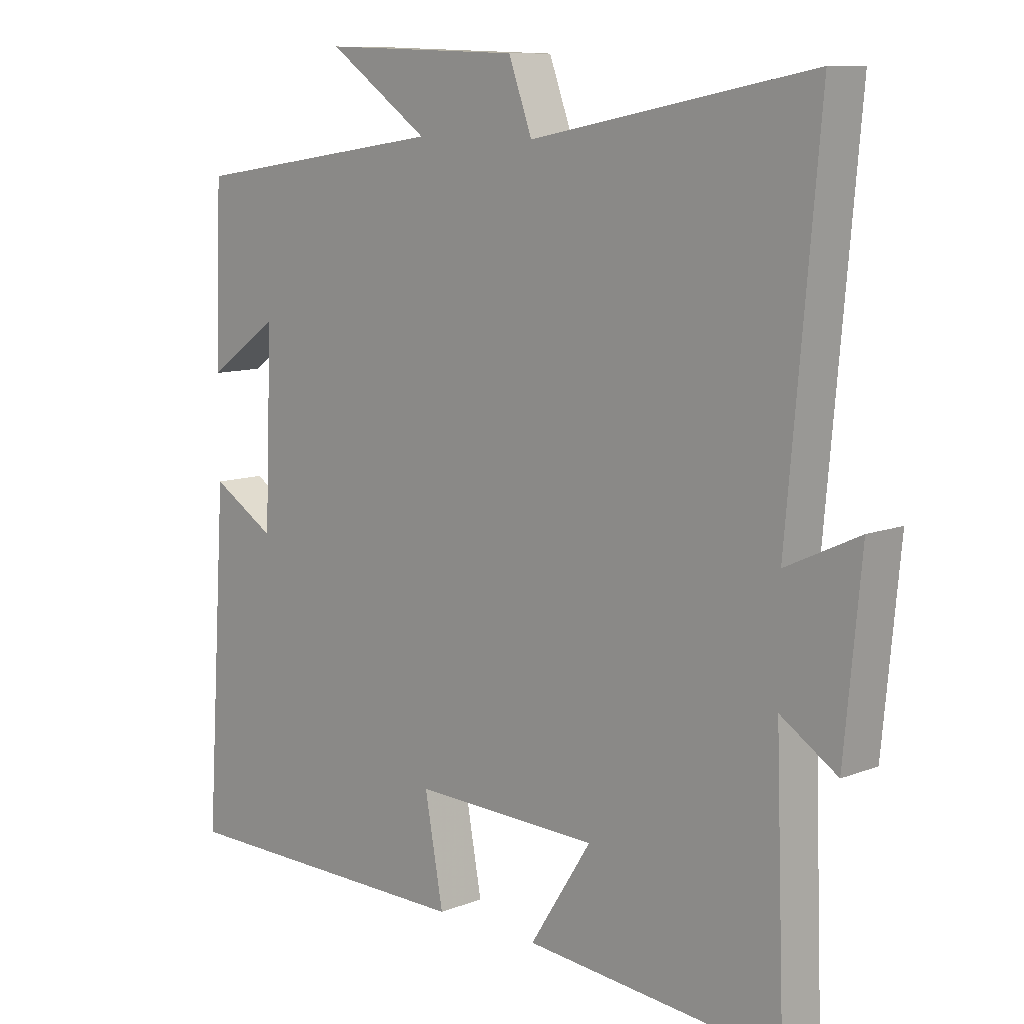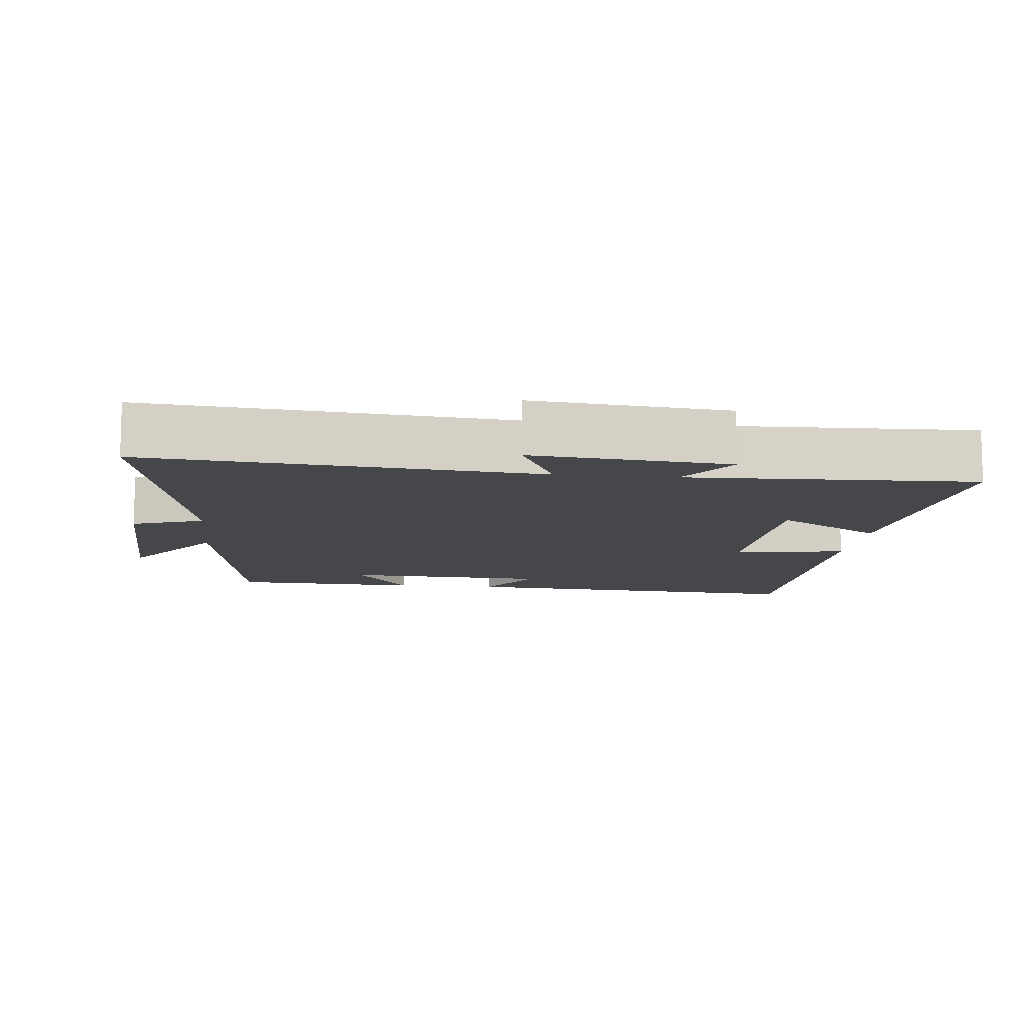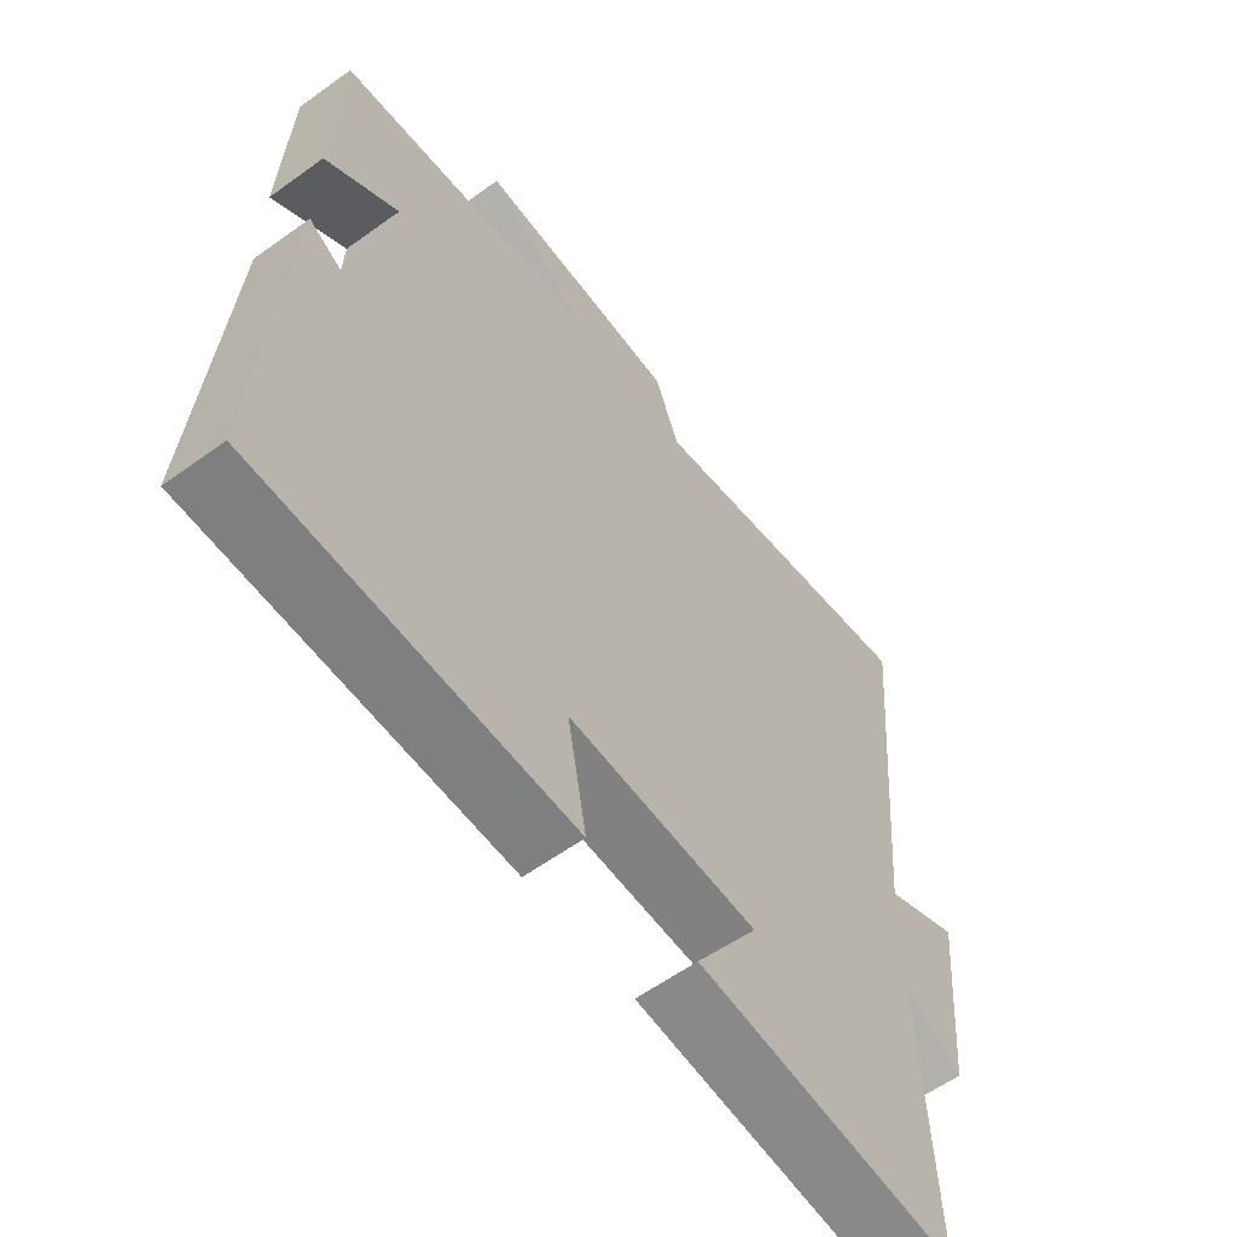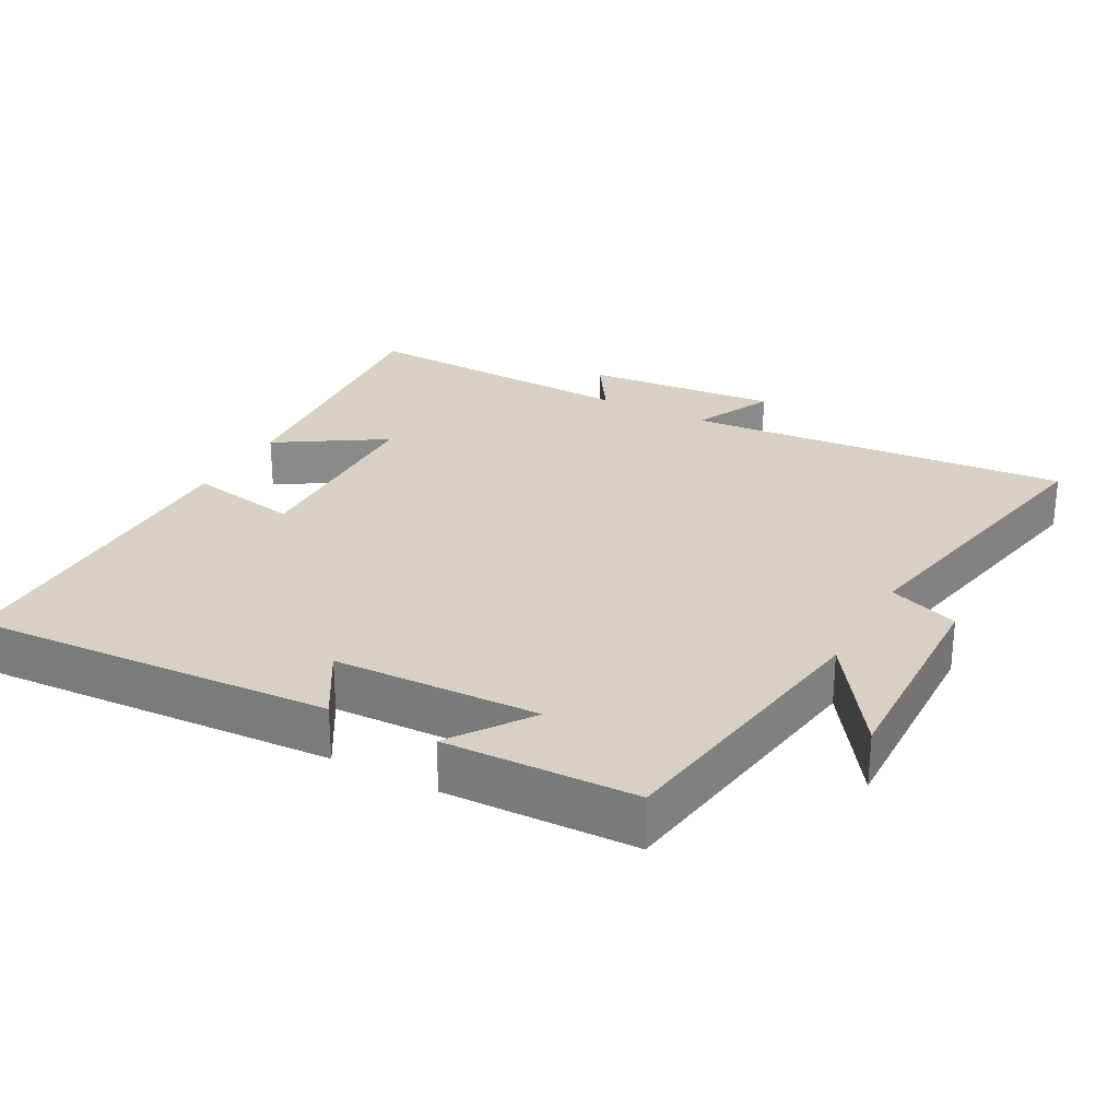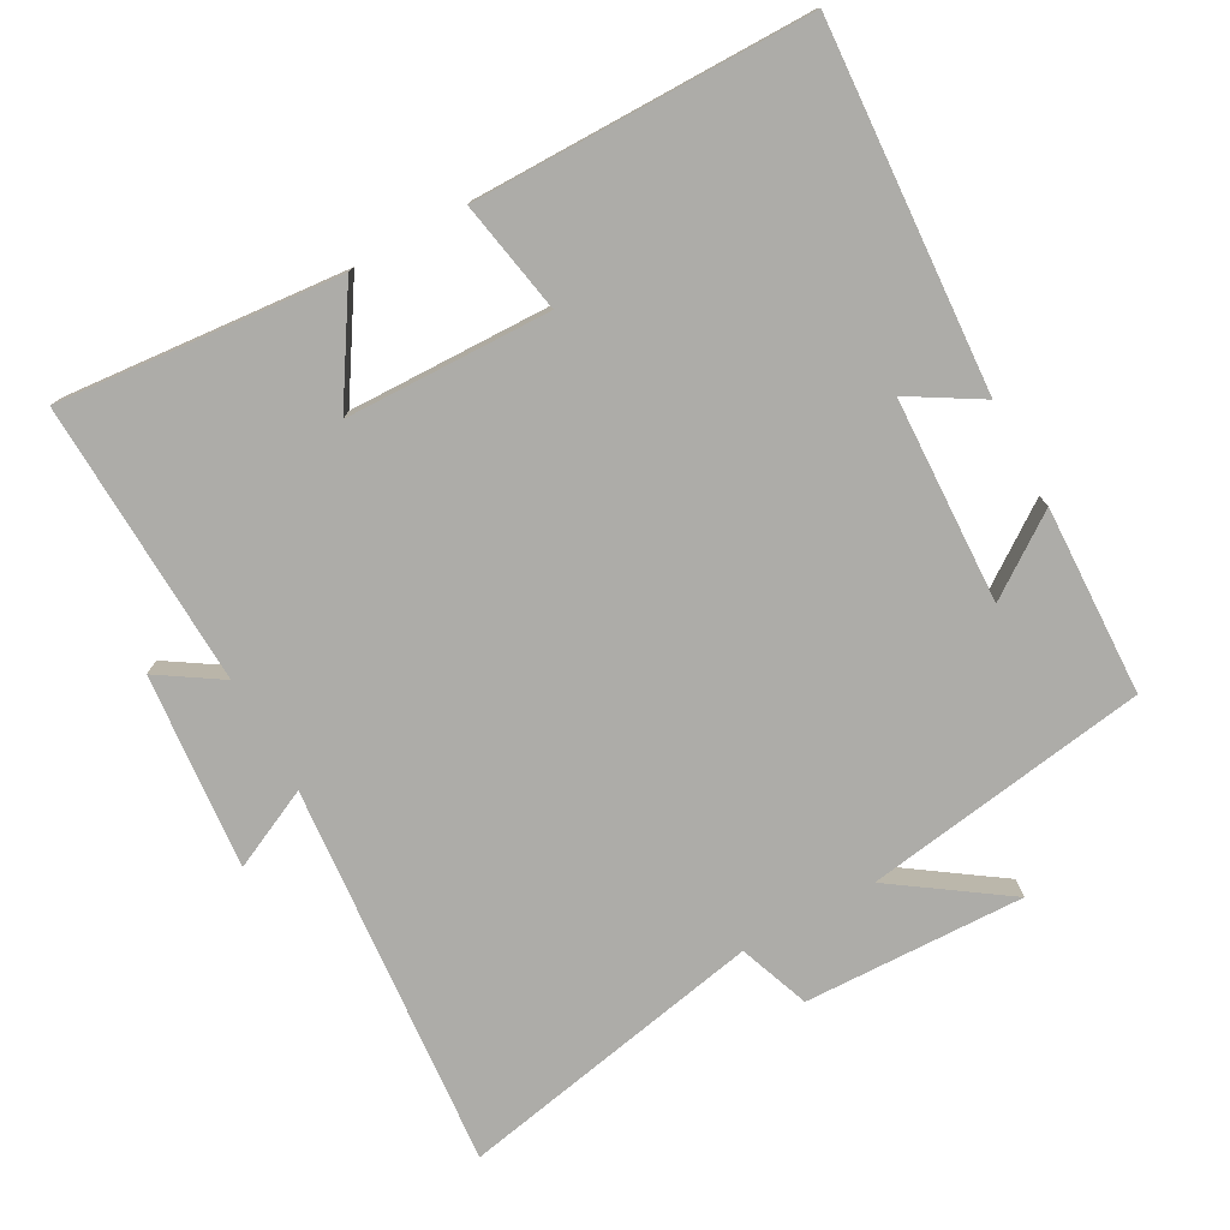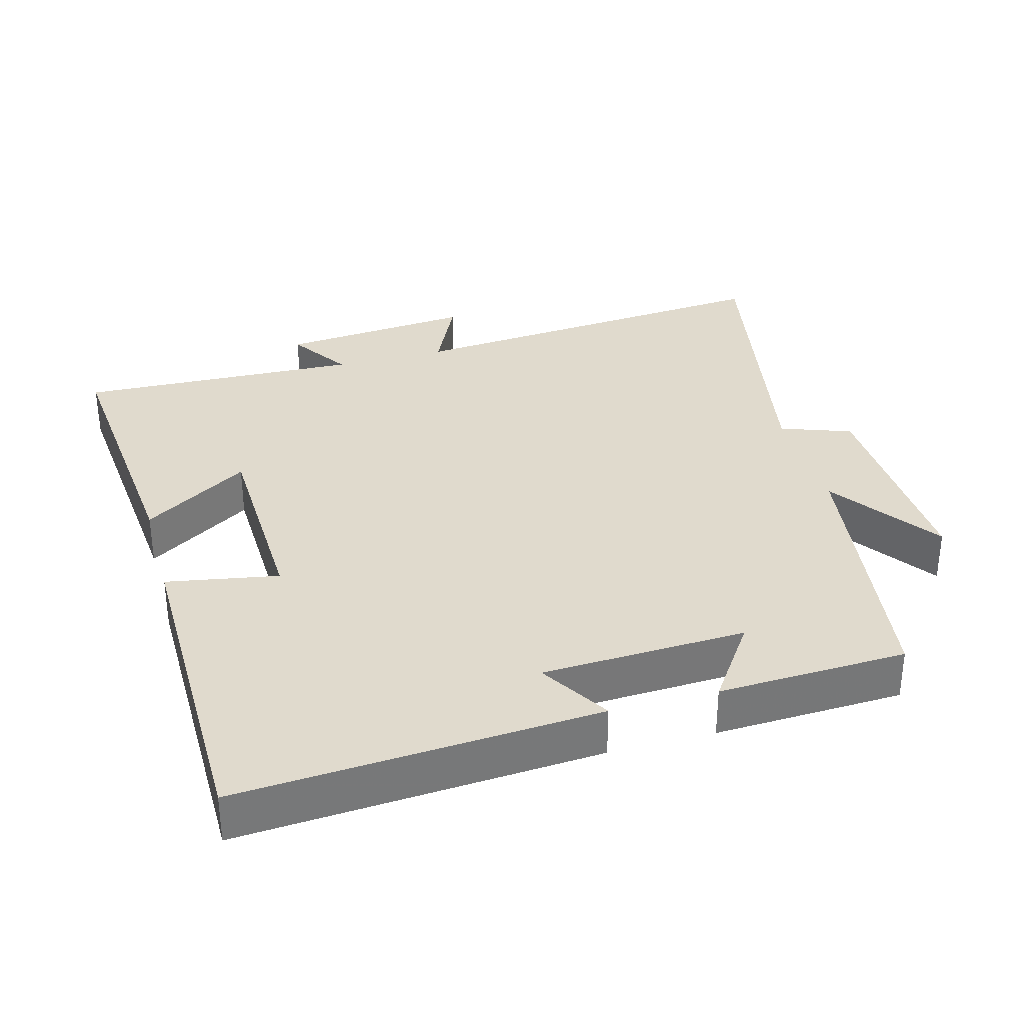
<metadata>
{"format":"obj","ext":"obj","renderer":"f3d","projection":"perspective","resolution":1024,"background":"white","views":[{"elev":10.0,"azim":45.1,"up":"+Z"},{"elev":-10.5,"azim":83.6,"up":"+Y"},{"elev":-59.4,"azim":-53.4,"up":"+Z"},{"elev":27.0,"azim":-61.3,"up":"+Y"},{"elev":-76.7,"azim":-151.0,"up":"+Y"},{"elev":33.1,"azim":-105.5,"up":"+Y"}]}
</metadata>
<code>
v 0.549 0.07 0.586
v 0.5 0.07 0.035
v 0.615 0.07 0.089
v 0.589 0.07 -0.189
v 0.5 0.07 -0.131
v 0.515 0.07 -0.537
v 0.112 0.07 -0.5
v 0.209 0.07 -0.348
v -0.083 0.07 -0.34
v -0.054 0.07 -0.5
v -0.534 0.07 -0.497
v -0.5 0.07 0.017
v -0.399 0.07 -0.044
v -0.387 0.07 0.248
v -0.5 0.07 0.169
v -0.49 0.07 0.439
v -0.084 0.07 0.5
v -0.243 0.07 0.611
v 0.071 0.07 0.601
v 0.108 0.07 0.5
v 0.549 0 0.586
v 0.5 0 0.035
v 0.615 0 0.089
v 0.589 0 -0.189
v 0.5 0 -0.131
v 0.515 0 -0.537
v 0.112 0 -0.5
v 0.209 0 -0.348
v -0.083 0 -0.34
v -0.054 0 -0.5
v -0.534 0 -0.497
v -0.5 0 0.017
v -0.399 0 -0.044
v -0.387 0 0.248
v -0.5 0 0.169
v -0.49 0 0.439
v -0.084 0 0.5
v -0.243 0 0.611
v 0.071 0 0.601
v 0.108 0 0.5
f 17 18 19 20
f 16 17 20
f 14 15 16
f 14 16 20
f 20 1 2
f 14 20 2
f 13 14 2
f 11 12 13
f 10 11 13
f 9 10 13
f 8 9 13 2
f 5 6 7 8
f 2 3 4 5
f 2 5 8
f 40 39 38 37
f 40 37 36
f 36 35 34
f 40 36 34
f 22 21 40
f 22 40 34
f 22 34 33
f 33 32 31
f 33 31 30
f 33 30 29
f 22 33 29 28
f 28 27 26 25
f 25 24 23 22
f 28 25 22
f 1 21 22 2
f 2 22 23 3
f 3 23 24 4
f 4 24 25 5
f 5 25 26 6
f 6 26 27 7
f 7 27 28 8
f 8 28 29 9
f 9 29 30 10
f 10 30 31 11
f 11 31 32 12
f 12 32 33 13
f 13 33 34 14
f 14 34 35 15
f 15 35 36 16
f 16 36 37 17
f 17 37 38 18
f 18 38 39 19
f 19 39 40 20
f 20 40 21 1

</code>
